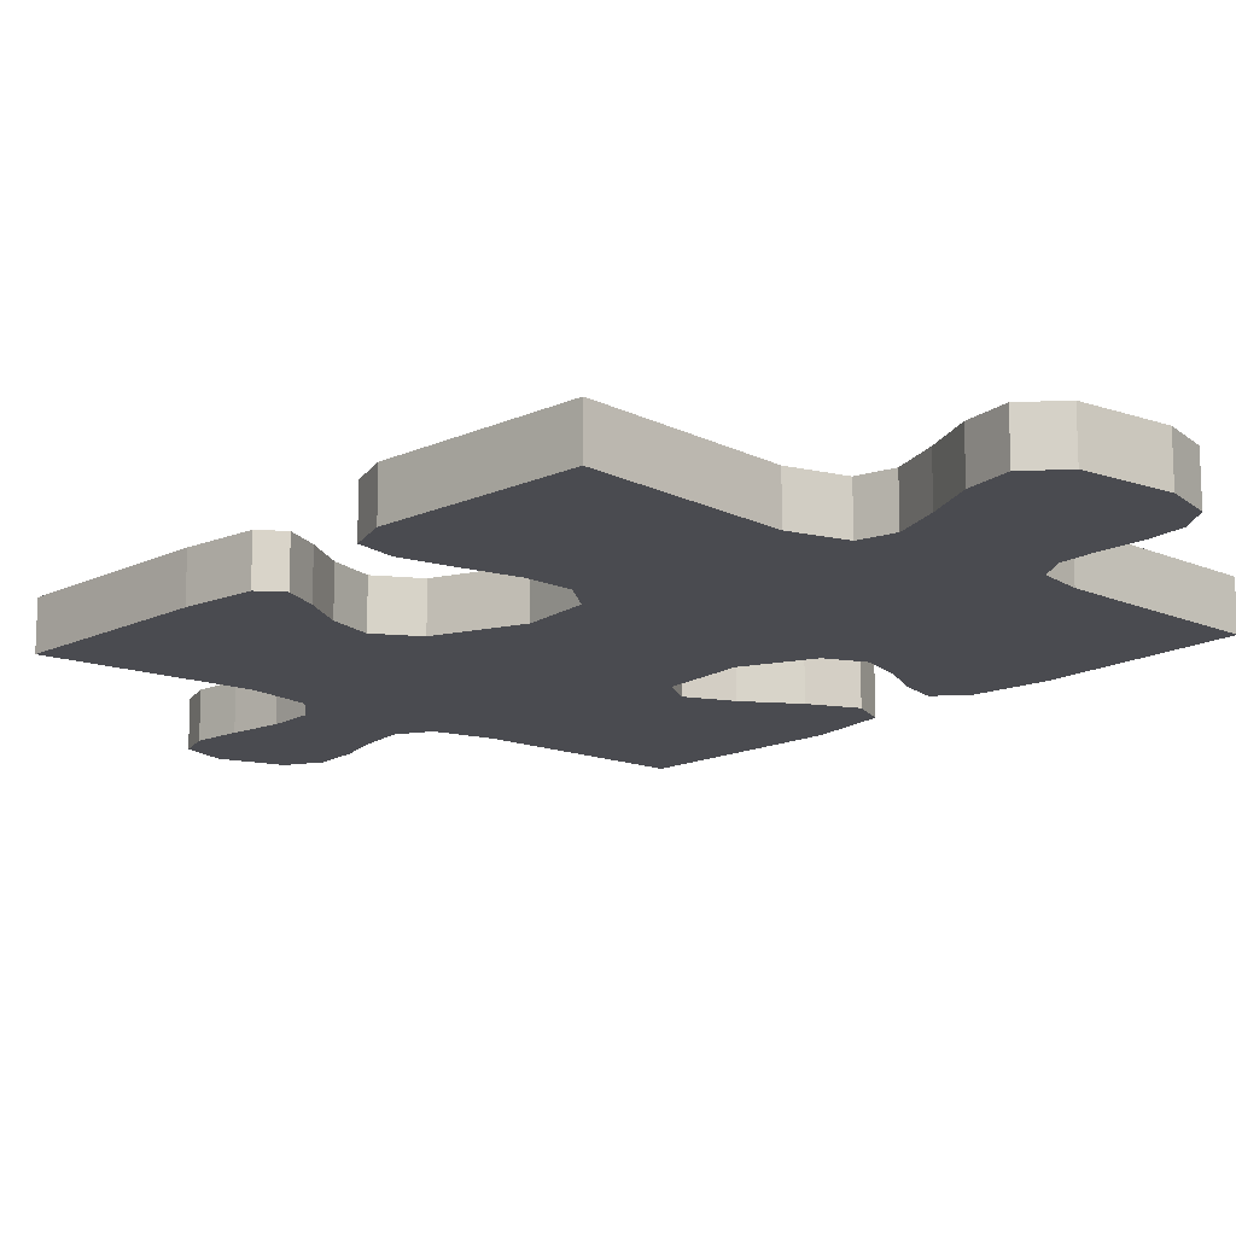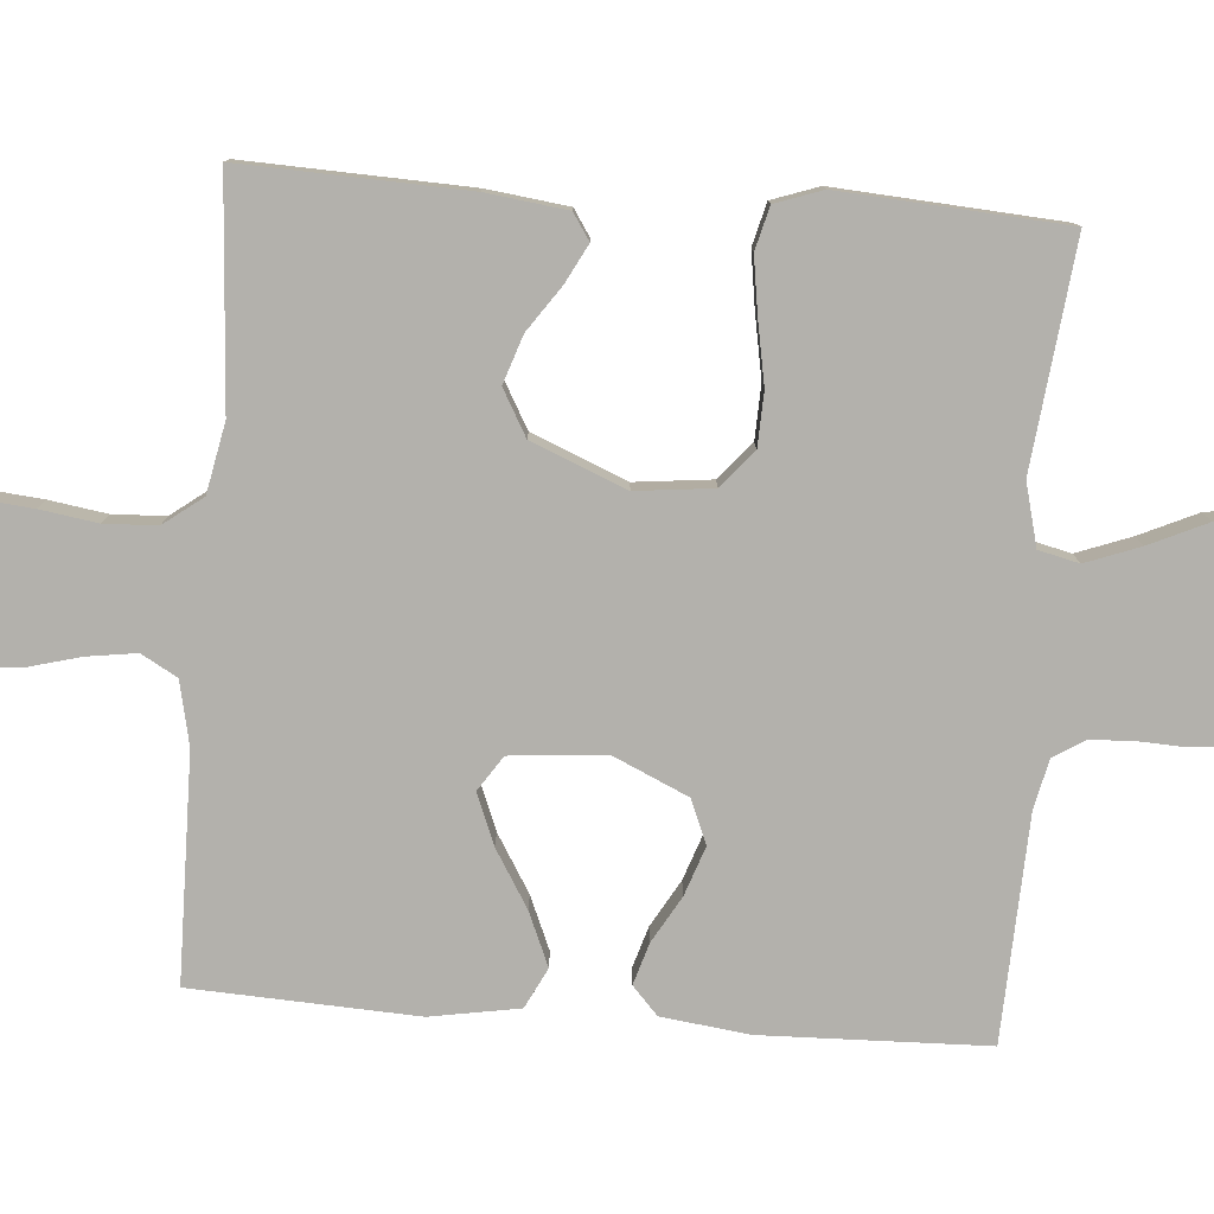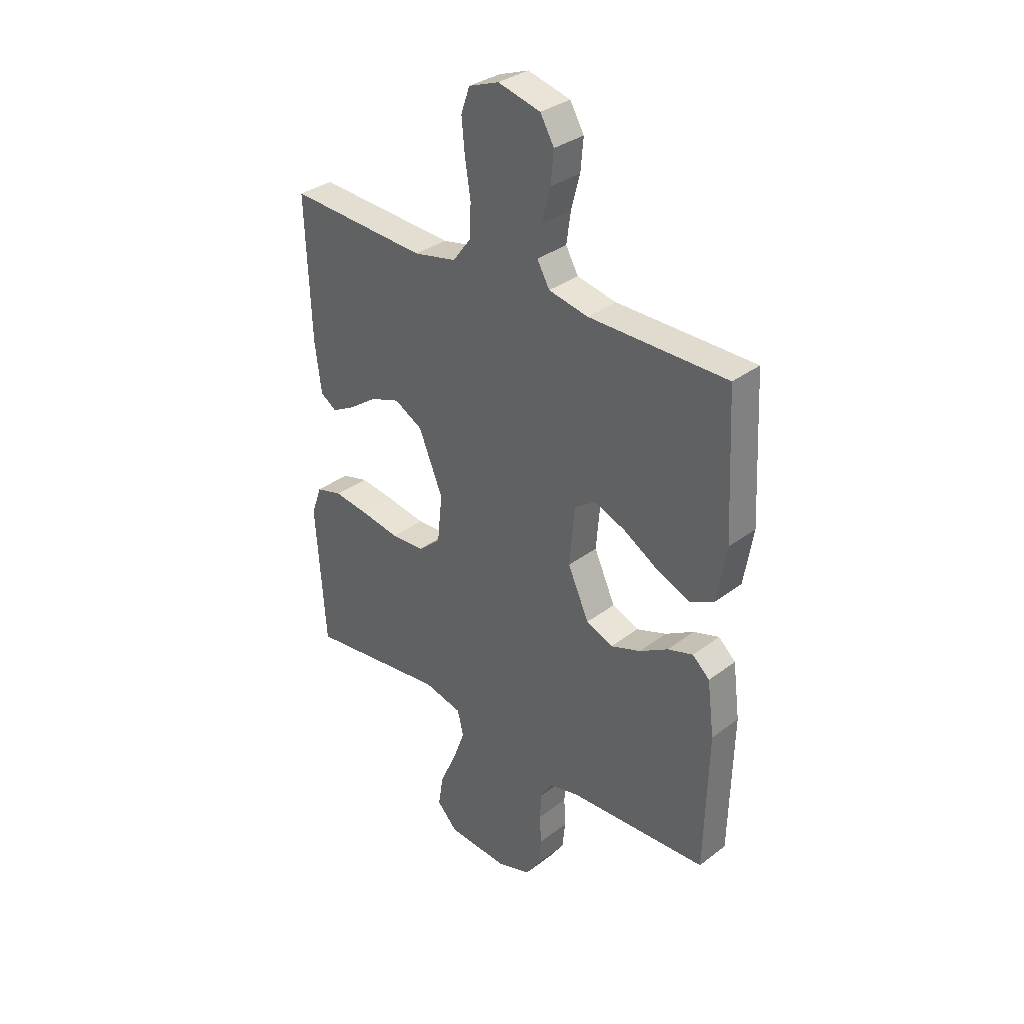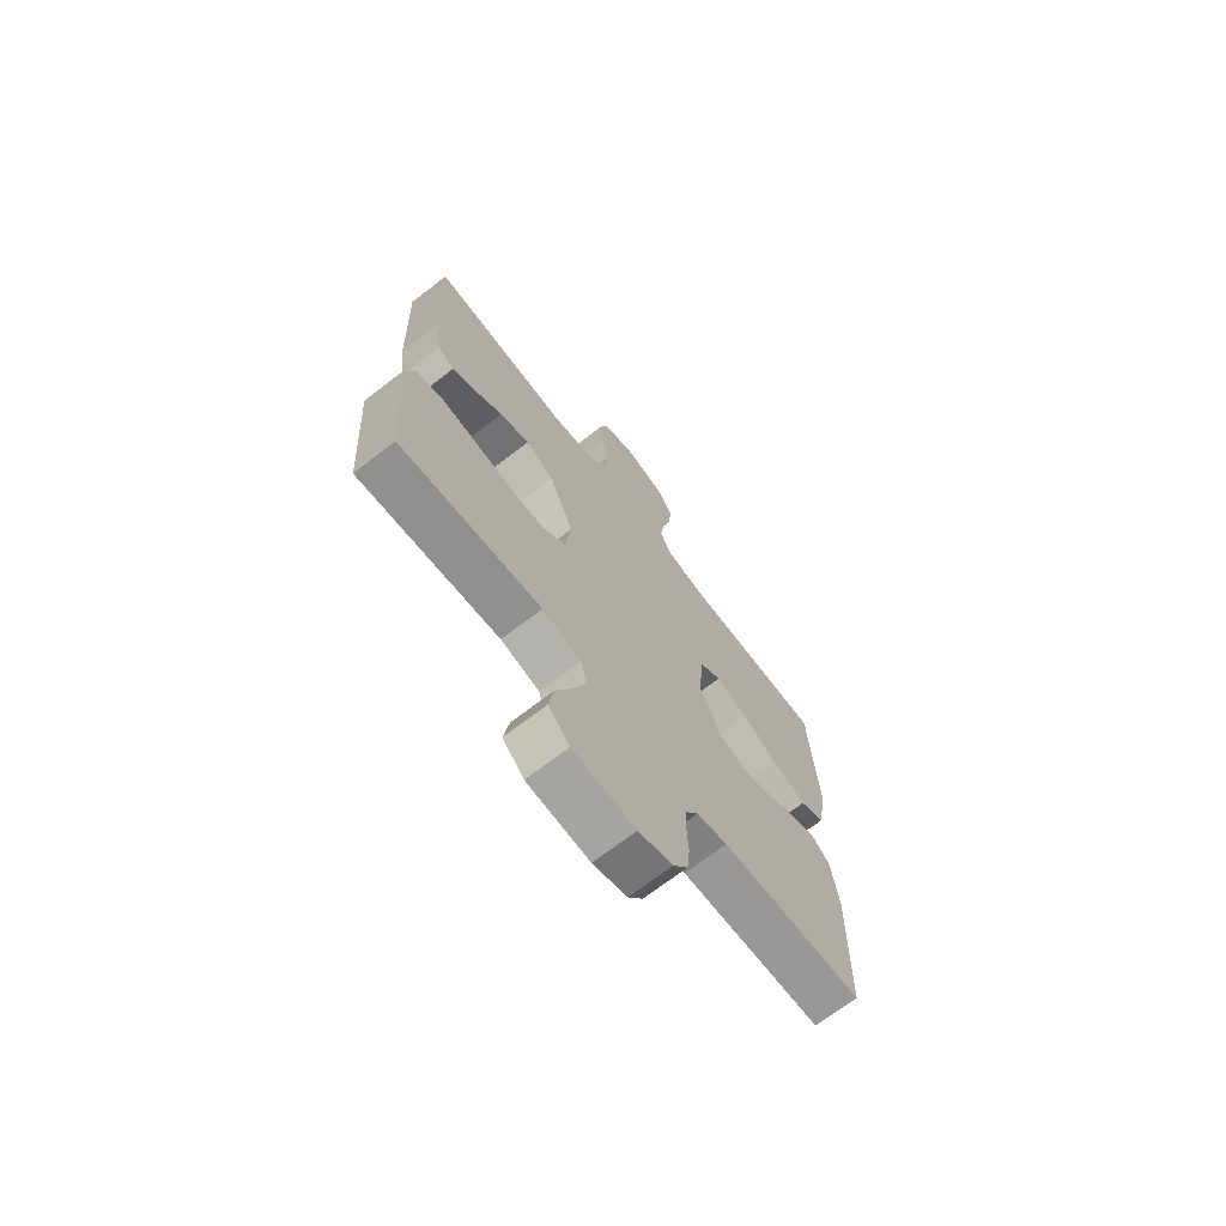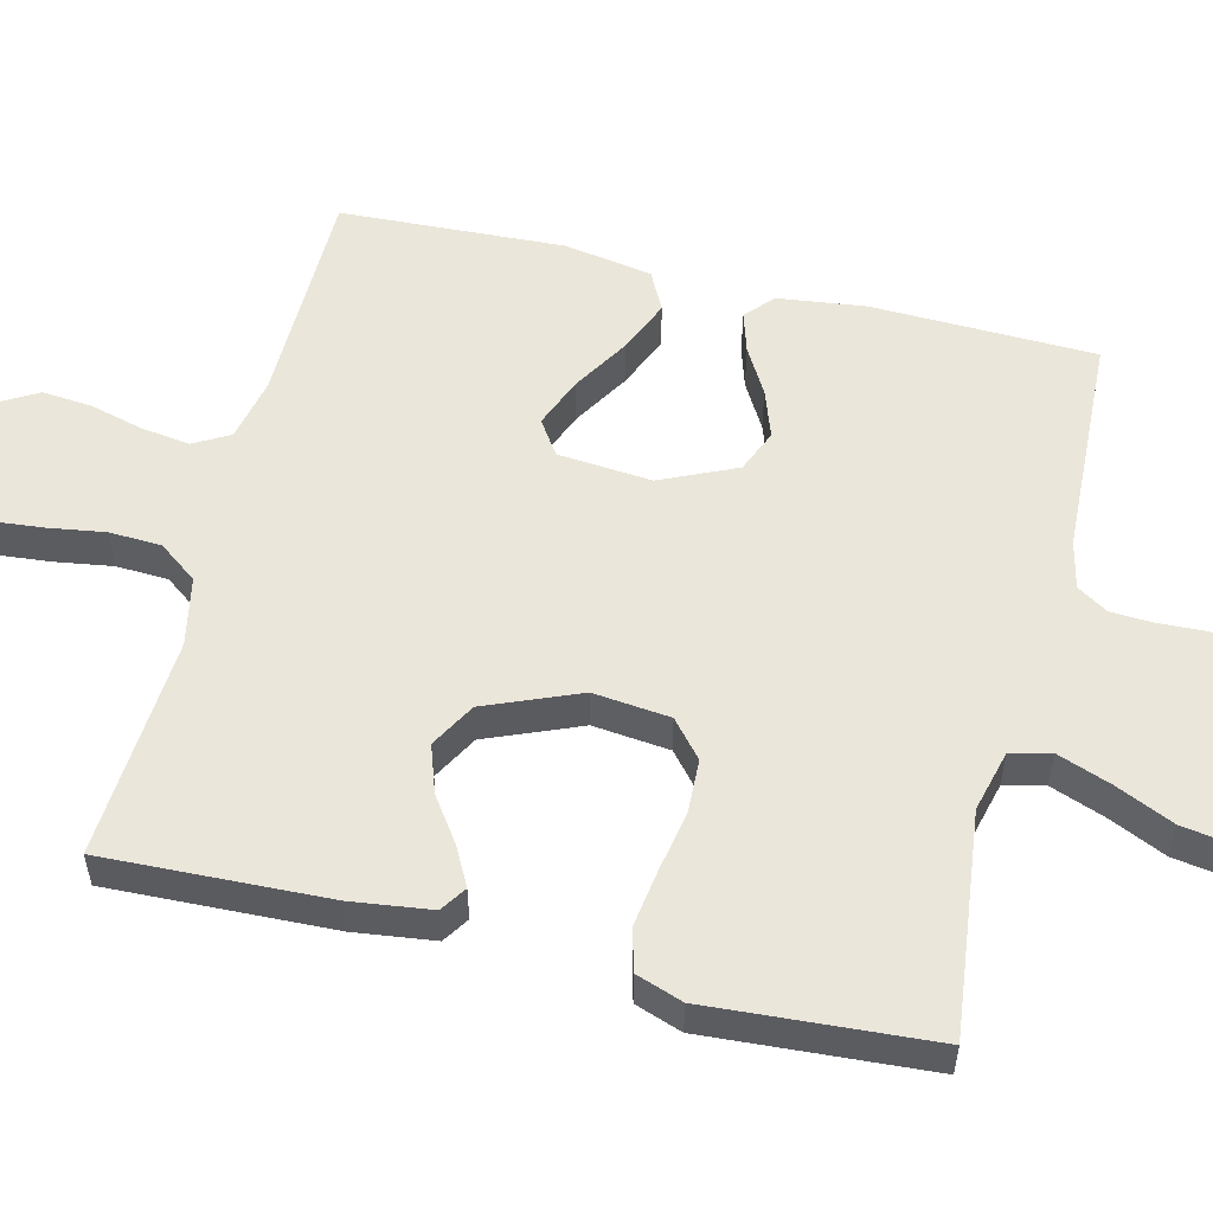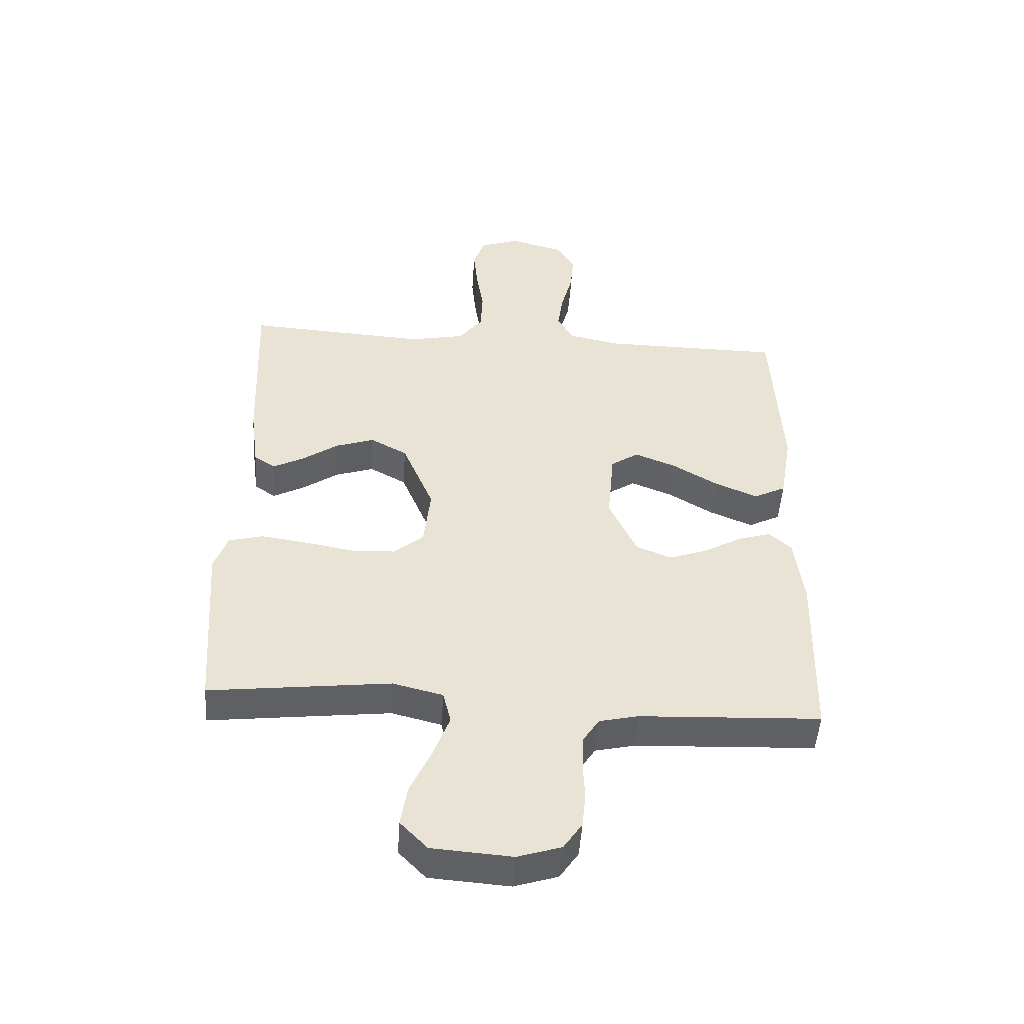
<metadata>
{"format":"obj","ext":"obj","renderer":"f3d","projection":"perspective","resolution":1024,"background":"white","views":[{"elev":-14.6,"azim":138.8,"up":"+Y"},{"elev":-79.1,"azim":85.7,"up":"+Y"},{"elev":33.1,"azim":-136.2,"up":"+Z"},{"elev":-70.4,"azim":127.6,"up":"+Z"},{"elev":54.7,"azim":103.9,"up":"+Y"},{"elev":-49.1,"azim":176.2,"up":"+Z"}]}
</metadata>
<code>
v 0.5 0.07 0.5
v 0.488 0.07 0.2
v 0.474 0.07 0.092
v 0.439 0.07 0.069
v 0.388 0.07 0.096
v 0.328 0.07 0.138
v 0.264 0.07 0.16
v 0.203 0.07 0.126
v 0.151 0.07 0
v 0.162 0.07 -0.103
v 0.211 0.07 -0.145
v 0.283 0.07 -0.148
v 0.366 0.07 -0.133
v 0.442 0.07 -0.122
v 0.499 0.07 -0.137
v 0.521 0.07 -0.2
v 0.5 0.07 -0.5
v 0.2 0.07 -0.465
v 0.117 0.07 -0.486
v 0.104 0.07 -0.54
v 0.131 0.07 -0.613
v 0.166 0.07 -0.69
v 0.177 0.07 -0.759
v 0.132 0.07 -0.806
v 0 0.07 -0.816
v -0.072 0.07 -0.793
v -0.103 0.07 -0.747
v -0.109 0.07 -0.688
v -0.106 0.07 -0.626
v -0.109 0.07 -0.569
v -0.135 0.07 -0.528
v -0.2 0.07 -0.513
v -0.5 0.07 -0.5
v -0.508 0.07 -0.2
v -0.493 0.07 -0.083
v -0.456 0.07 -0.049
v -0.401 0.07 -0.066
v -0.339 0.07 -0.102
v -0.274 0.07 -0.125
v -0.216 0.07 -0.101
v -0.17 0.07 0
v -0.181 0.07 0.126
v -0.227 0.07 0.157
v -0.295 0.07 0.13
v -0.371 0.07 0.084
v -0.442 0.07 0.054
v -0.495 0.07 0.081
v -0.515 0.07 0.2
v -0.5 0.07 0.5
v -0.2 0.07 0.503
v -0.115 0.07 0.521
v -0.088 0.07 0.569
v -0.097 0.07 0.634
v -0.116 0.07 0.706
v -0.122 0.07 0.773
v -0.092 0.07 0.825
v 0 0.07 0.849
v 0.065 0.07 0.825
v 0.084 0.07 0.771
v 0.077 0.07 0.699
v 0.065 0.07 0.622
v 0.068 0.07 0.552
v 0.107 0.07 0.5
v 0.2 0.07 0.481
v 0.5 0 0.5
v 0.488 0 0.2
v 0.474 0 0.092
v 0.439 0 0.069
v 0.388 0 0.096
v 0.328 0 0.138
v 0.264 0 0.16
v 0.203 0 0.126
v 0.151 0 0
v 0.162 0 -0.103
v 0.211 0 -0.145
v 0.283 0 -0.148
v 0.366 0 -0.133
v 0.442 0 -0.122
v 0.499 0 -0.137
v 0.521 0 -0.2
v 0.5 0 -0.5
v 0.2 0 -0.465
v 0.117 0 -0.486
v 0.104 0 -0.54
v 0.131 0 -0.613
v 0.166 0 -0.69
v 0.177 0 -0.759
v 0.132 0 -0.806
v 0 0 -0.816
v -0.072 0 -0.793
v -0.103 0 -0.747
v -0.109 0 -0.688
v -0.106 0 -0.626
v -0.109 0 -0.569
v -0.135 0 -0.528
v -0.2 0 -0.513
v -0.5 0 -0.5
v -0.508 0 -0.2
v -0.493 0 -0.083
v -0.456 0 -0.049
v -0.401 0 -0.066
v -0.339 0 -0.102
v -0.274 0 -0.125
v -0.216 0 -0.101
v -0.17 0 0
v -0.181 0 0.126
v -0.227 0 0.157
v -0.295 0 0.13
v -0.371 0 0.084
v -0.442 0 0.054
v -0.495 0 0.081
v -0.515 0 0.2
v -0.5 0 0.5
v -0.2 0 0.503
v -0.115 0 0.521
v -0.088 0 0.569
v -0.097 0 0.634
v -0.116 0 0.706
v -0.122 0 0.773
v -0.092 0 0.825
v 0 0 0.849
v 0.065 0 0.825
v 0.084 0 0.771
v 0.077 0 0.699
v 0.065 0 0.622
v 0.068 0 0.552
v 0.107 0 0.5
v 0.2 0 0.481
f 59 60 61
f 58 59 61
f 57 58 61
f 56 57 61
f 55 56 61
f 54 55 61
f 53 54 61
f 52 53 61 62
f 51 52 62 63
f 48 49 50
f 47 48 50
f 46 47 50
f 45 46 50
f 44 45 50
f 51 63 64
f 50 51 64
f 44 50 64
f 43 44 64
f 36 37 38
f 35 36 38
f 34 35 38
f 33 34 38
f 32 33 38
f 31 32 38 39
f 30 31 39 40
f 27 28 29
f 26 27 29
f 25 26 29
f 24 25 29
f 23 24 29
f 22 23 29
f 21 22 29
f 20 21 29 30
f 30 40 41
f 20 30 41
f 19 20 41
f 16 17 18
f 15 16 18
f 14 15 18
f 13 14 18
f 12 13 18
f 11 12 18 19
f 4 5 6
f 3 4 6
f 2 3 6
f 1 2 6
f 64 1 6
f 64 6 7
f 64 7 8
f 43 64 8
f 42 43 8
f 19 41 42
f 11 19 42
f 10 11 42
f 9 10 42
f 8 9 42
f 125 124 123
f 125 123 122
f 125 122 121
f 125 121 120
f 125 120 119
f 125 119 118
f 125 118 117
f 126 125 117 116
f 127 126 116 115
f 114 113 112
f 114 112 111
f 114 111 110
f 114 110 109
f 114 109 108
f 128 127 115
f 128 115 114
f 128 114 108
f 128 108 107
f 102 101 100
f 102 100 99
f 102 99 98
f 102 98 97
f 102 97 96
f 103 102 96 95
f 104 103 95 94
f 93 92 91
f 93 91 90
f 93 90 89
f 93 89 88
f 93 88 87
f 93 87 86
f 93 86 85
f 94 93 85 84
f 105 104 94
f 105 94 84
f 105 84 83
f 82 81 80
f 82 80 79
f 82 79 78
f 82 78 77
f 82 77 76
f 83 82 76 75
f 70 69 68
f 70 68 67
f 70 67 66
f 70 66 65
f 70 65 128
f 71 70 128
f 72 71 128
f 72 128 107
f 72 107 106
f 106 105 83
f 106 83 75
f 106 75 74
f 106 74 73
f 106 73 72
f 1 65 66 2
f 2 66 67 3
f 3 67 68 4
f 4 68 69 5
f 5 69 70 6
f 6 70 71 7
f 7 71 72 8
f 8 72 73 9
f 9 73 74 10
f 10 74 75 11
f 11 75 76 12
f 12 76 77 13
f 13 77 78 14
f 14 78 79 15
f 15 79 80 16
f 16 80 81 17
f 17 81 82 18
f 18 82 83 19
f 19 83 84 20
f 20 84 85 21
f 21 85 86 22
f 22 86 87 23
f 23 87 88 24
f 24 88 89 25
f 25 89 90 26
f 26 90 91 27
f 27 91 92 28
f 28 92 93 29
f 29 93 94 30
f 30 94 95 31
f 31 95 96 32
f 32 96 97 33
f 33 97 98 34
f 34 98 99 35
f 35 99 100 36
f 36 100 101 37
f 37 101 102 38
f 38 102 103 39
f 39 103 104 40
f 40 104 105 41
f 41 105 106 42
f 42 106 107 43
f 43 107 108 44
f 44 108 109 45
f 45 109 110 46
f 46 110 111 47
f 47 111 112 48
f 48 112 113 49
f 49 113 114 50
f 50 114 115 51
f 51 115 116 52
f 52 116 117 53
f 53 117 118 54
f 54 118 119 55
f 55 119 120 56
f 56 120 121 57
f 57 121 122 58
f 58 122 123 59
f 59 123 124 60
f 60 124 125 61
f 61 125 126 62
f 62 126 127 63
f 63 127 128 64
f 64 128 65 1

</code>
